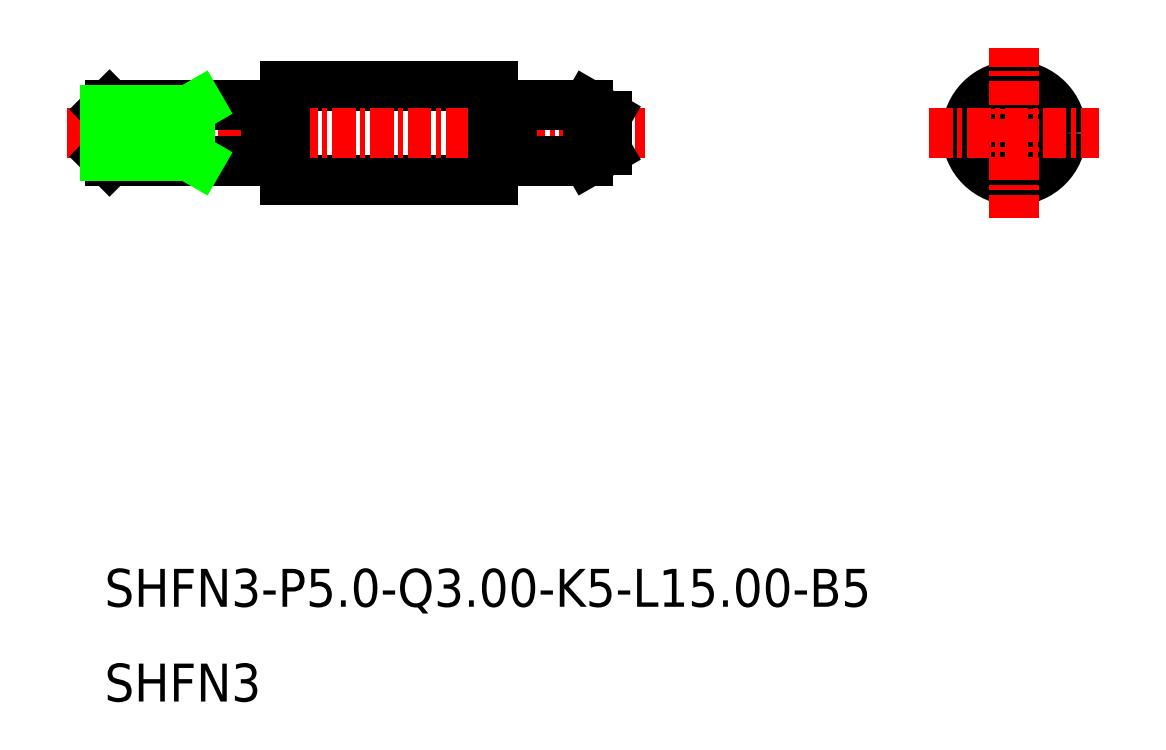
<metadata>
{"format":"dxf","ext":"dxf","renderer":"ezdxf+matplotlib","layout":"modelspace","background":"white","min_lineweight":24,"dpi":150}
</metadata>
<code>
0
SECTION
2
ENTITIES
0
LINE
8
0
10
-931.6
20
-417.7
30
0
11
-931.1
21
-418.2
31
0
0
CIRCLE
8
0
10
-909.6
20
-417.7
30
0
40
2.5
0
CIRCLE
8
0
10
-909.6
20
-417.7
30
0
40
1.5
0
CIRCLE
8
0
10
-909.6
20
-417.7
30
0
40
0.5
0
LINE
8
0
10
-948.1
20
-420.2
30
0
11
-937.1
21
-420.2
31
0
0
LINE
8
0
10
-948.1
20
-415.2
30
0
11
-937.1
21
-415.2
31
0
0
LINE
8
CENTER
10
-959.6
20
-417.7
30
0
11
-929.1
21
-417.7
31
0
0
LINE
8
0
10
-932.1
20
-419.2
30
0
11
-931.1
21
-418.7
31
0
0
LINE
8
0
10
-932.1
20
-416.2
30
0
11
-931.1
21
-416.8
31
0
0
LINE
8
0
10
-931.6
20
-417.7
30
0
11
-931.1
21
-417.2
31
0
0
LINE
8
0
10
-937.1
20
-420.2
30
0
11
-937.1
21
-415.2
31
0
0
LINE
8
0
10
-936.3
20
-416.4
30
0
11
-936.9
21
-416.4
31
0
0
LINE
8
0
10
-936.3
20
-419
30
0
11
-936.9
21
-419
31
0
0
ARC
8
0
10
-936.9
20
-416.2
30
0
40
0.2
50
180
51
270
0
ARC
8
0
10
-936.9
20
-419.2
30
0
40
0.2
50
90
51
180
0
LINE
8
0
10
-932.1
20
-419.2
30
0
11
-932.1
21
-416.2
31
0
0
LINE
8
0
10
-936.1
20
-419.2
30
0
11
-932.1
21
-419.2
31
0
0
LINE
8
0
10
-936.1
20
-416.2
30
0
11
-932.1
21
-416.2
31
0
0
LINE
8
0
10
-936.1
20
-416.2
30
0
11
-936.1
21
-416.2
31
0
0
LINE
8
0
10
-936.1
20
-416.3
30
0
11
-936.1
21
-416.2
31
0
0
ARC
8
0
10
-936.3
20
-416.2
30
0
40
0.2
50
270
51
0
0
LINE
8
0
10
-936.1
20
-416.2
30
0
11
-936.1
21
-419.2
31
0
0
LINE
8
0
10
-936.1
20
-419.2
30
0
11
-936.1
21
-419.2
31
0
0
LINE
8
0
10
-936.1
20
-419.1
30
0
11
-936.1
21
-419.2
31
0
0
ARC
8
0
10
-936.3
20
-419.2
30
0
40
0.2
50
0
51
90
0
LINE
8
0
10
-931.1
20
-416.8
30
0
11
-931.1
21
-418.7
31
0
0
LINE
8
CENTER
10
-914.1
20
-417.7
30
0
11
-905.1
21
-417.7
31
0
0
LINE
8
CENTER
10
-909.6
20
-422.2
30
0
11
-909.6
21
-413.2
31
0
0
LINE
8
0
10
-948.1
20
-420.2
30
0
11
-948.1
21
-415.2
31
0
0
TEXT
8
0
10
-957.6
20
-447.7
30
0
40
2
1
SHFN3
0
TEXT
8
0
10
-957.6
20
-442.7
30
0
40
2
1
SHFN3-P5-Q3-K5-L15-B5
0
LINE
8
0
10
-949.1
20
-416.2
30
0
11
-957.3
21
-416.2
31
0
0
LINE
8
0
10
-957.3
20
-419.2
30
0
11
-949.1
21
-419.2
31
0
0
LINE
8
0
10
-957.6
20
-416.5
30
0
11
-957.6
21
-419
31
0
0
LINE
8
0
10
-957.3
20
-416.2
30
0
11
-957.3
21
-419.2
31
0
0
LINE
8
0
10
-957.3
20
-419.2
30
0
11
-957.6
21
-419
31
0
0
LINE
8
0
10
-957.6
20
-416.5
30
0
11
-957.3
21
-416.2
31
0
0
LINE
8
0
10
-953.1
20
-419.2
30
0
11
-953.1
21
-416.2
31
0
0
LINE
8
0
10
-953.1
20
-419
30
0
11
-952.6
21
-419.2
31
0
0
LINE
8
0
10
-953.1
20
-416.5
30
0
11
-952.6
21
-416.2
31
0
0
LINE
8
0
10
-949.1
20
-419.2
30
0
11
-949.1
21
-416.2
31
0
0
LINE
8
0
10
-949.1
20
-416.5
30
0
11
-948.1
21
-416.5
31
0
0
LINE
8
0
10
-949.1
20
-419
30
0
11
-948.1
21
-419
31
0
0
LINE
8
0
10
-957.6
20
-416.5
30
0
11
-953.1
21
-416.5
31
0
0
LINE
8
0
10
-957.6
20
-419
30
0
11
-953.1
21
-419
31
0
0
ENDSEC
0
EOF

</code>
